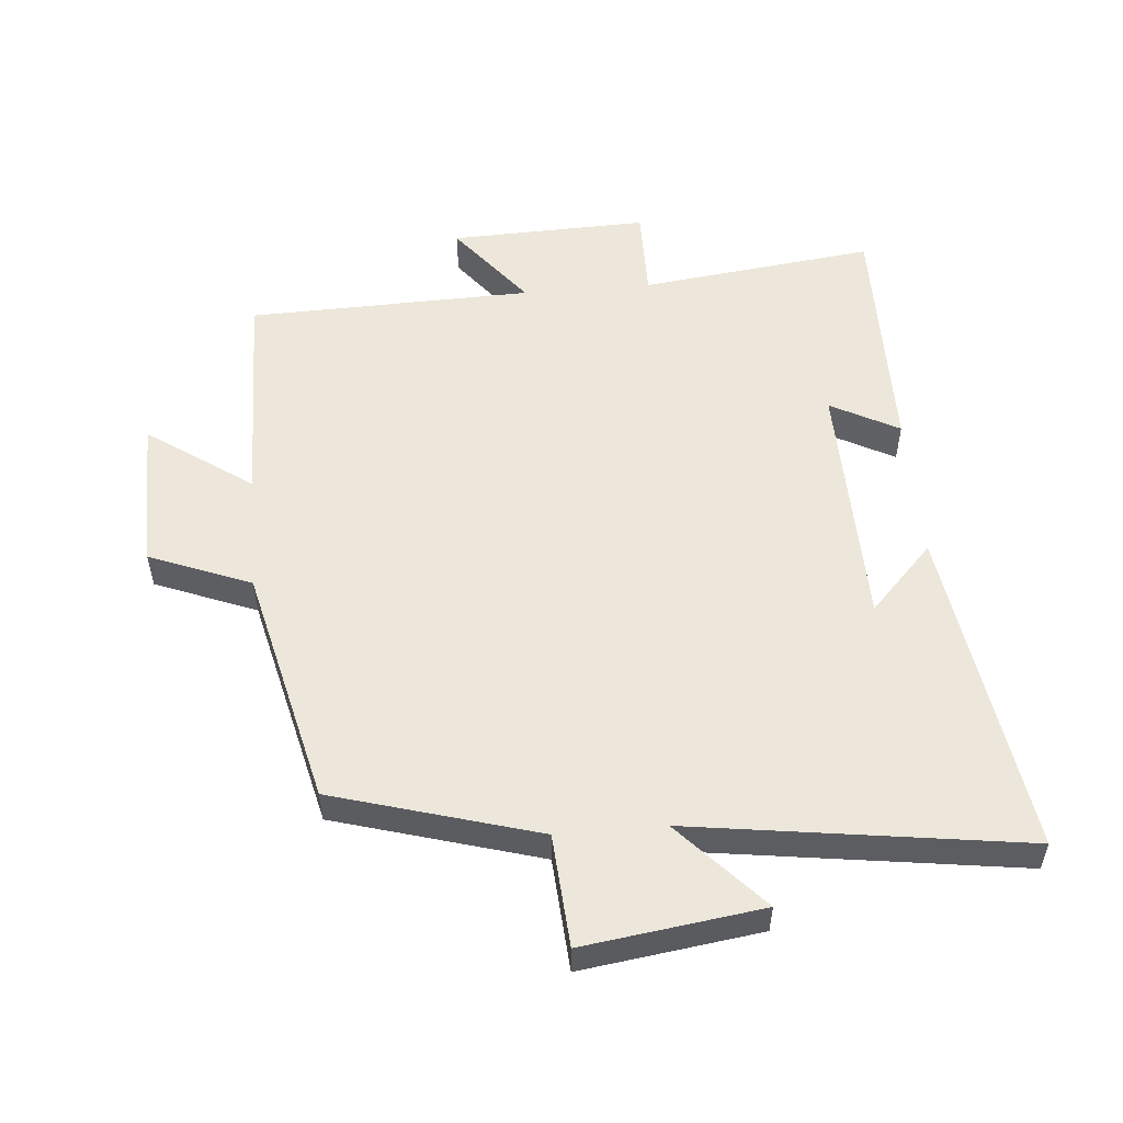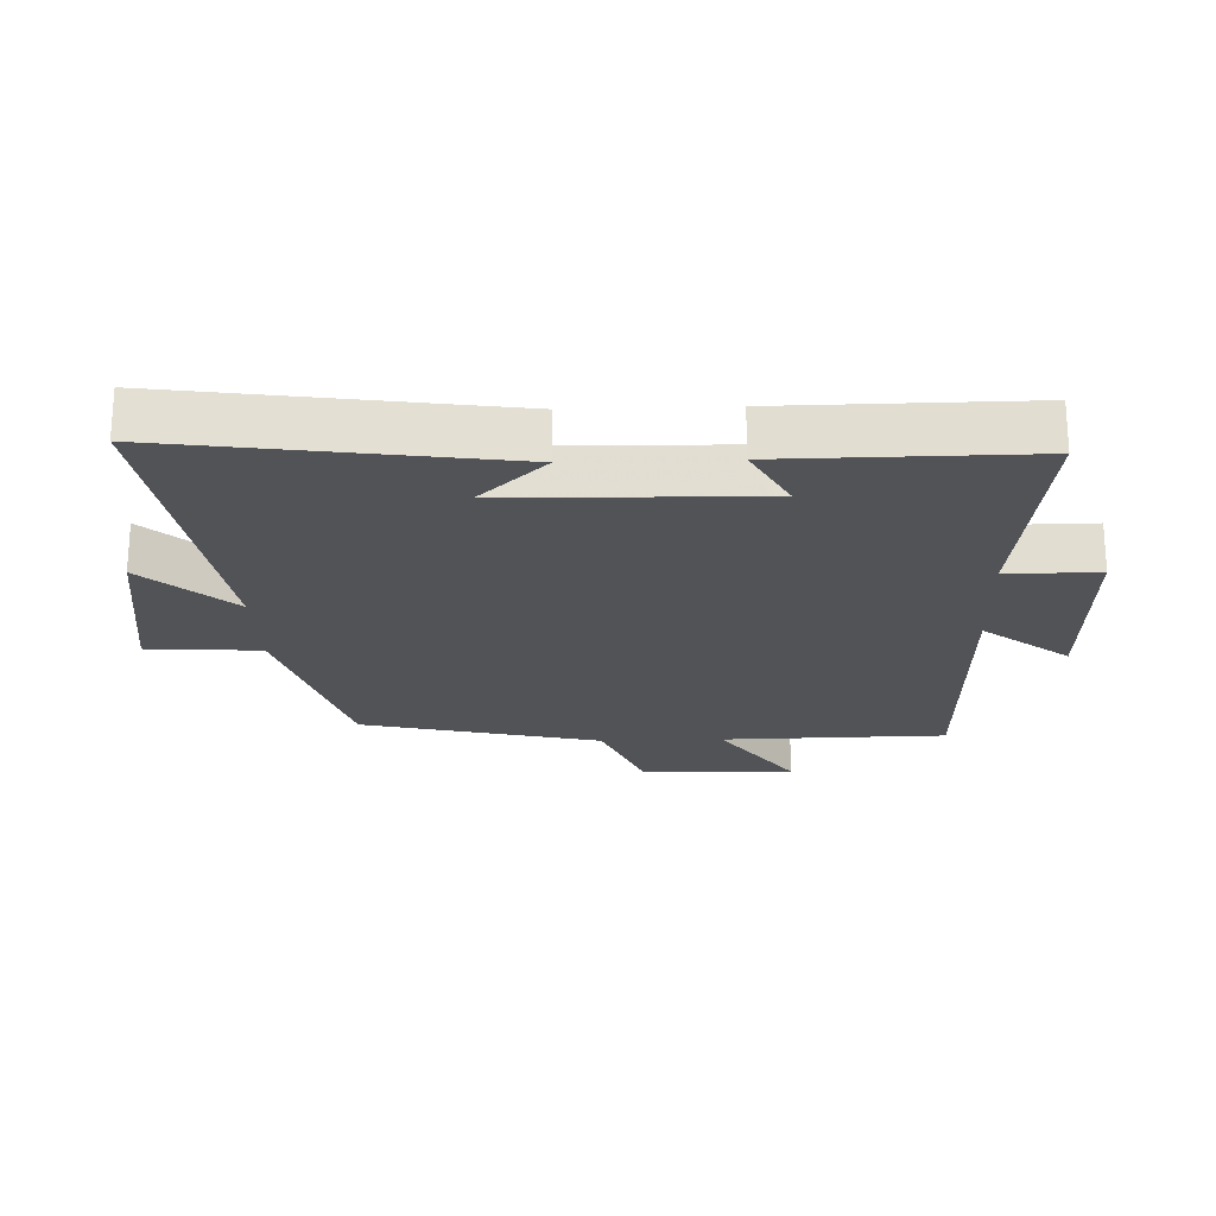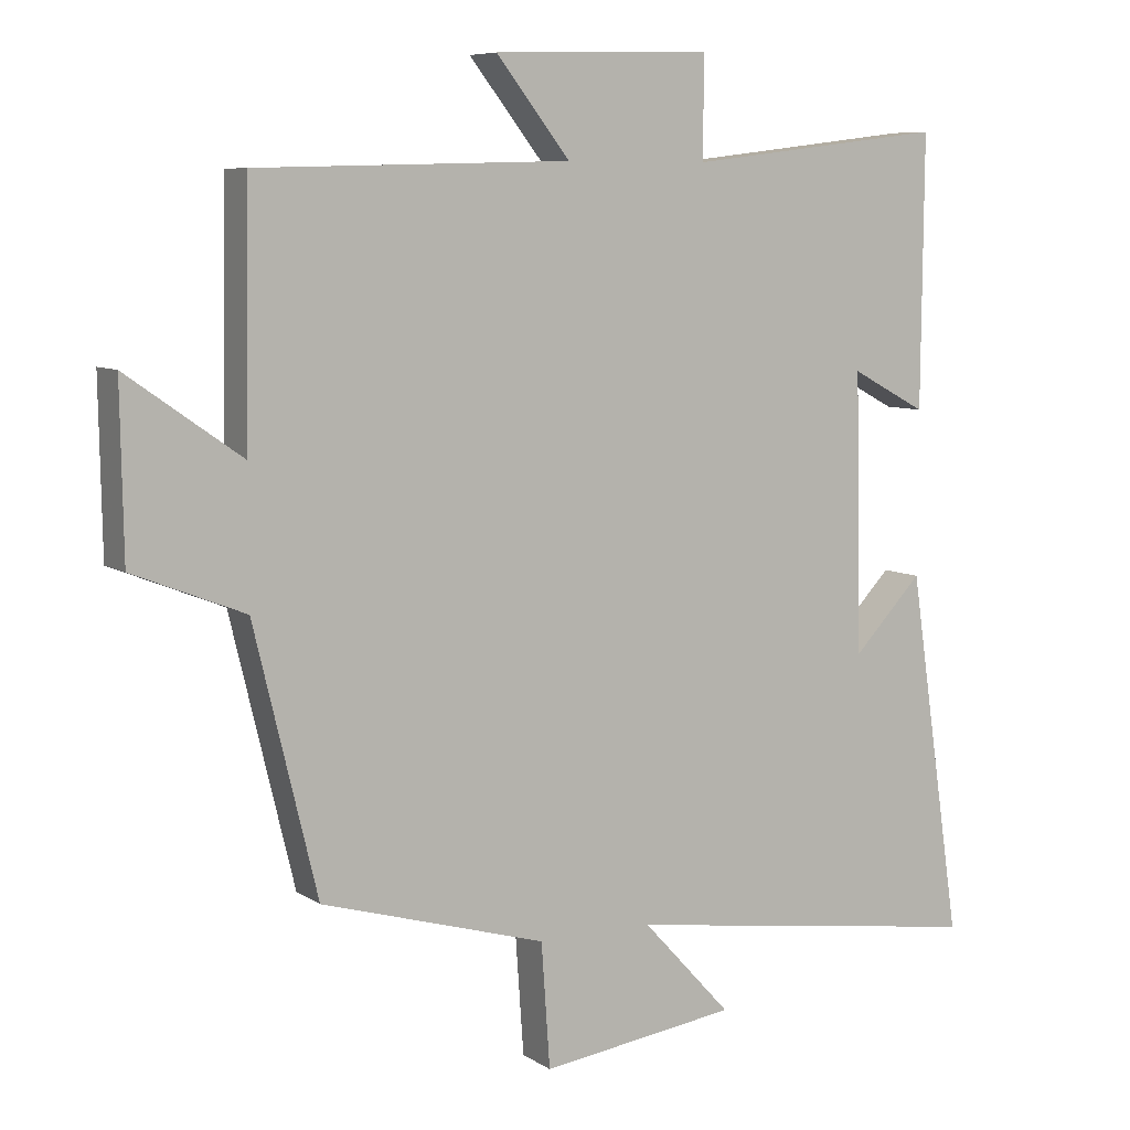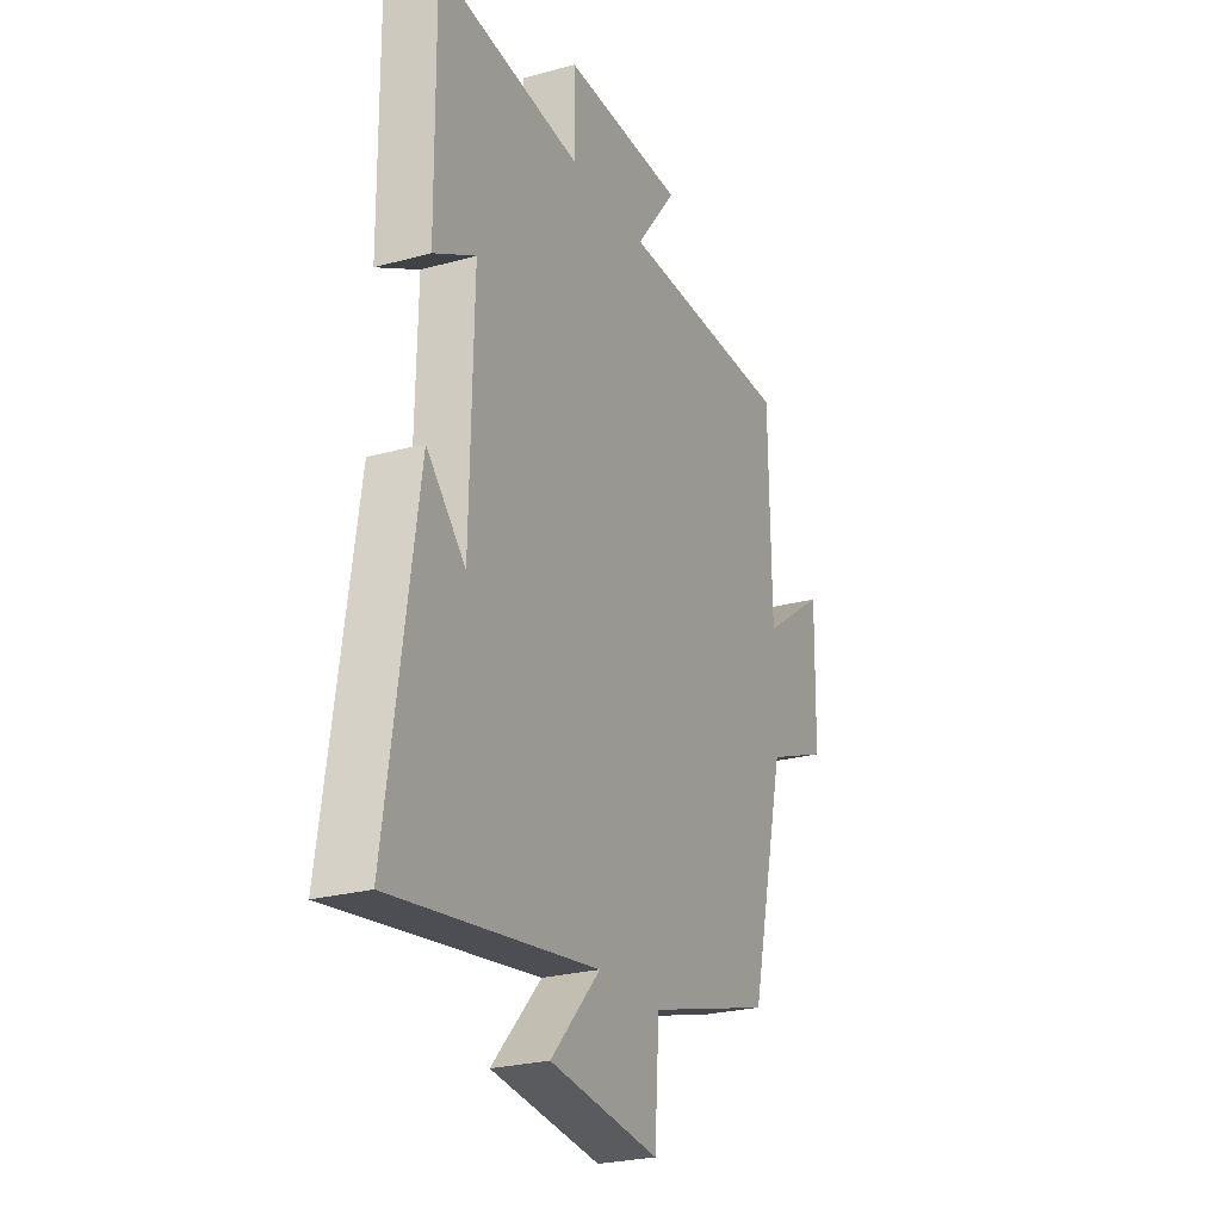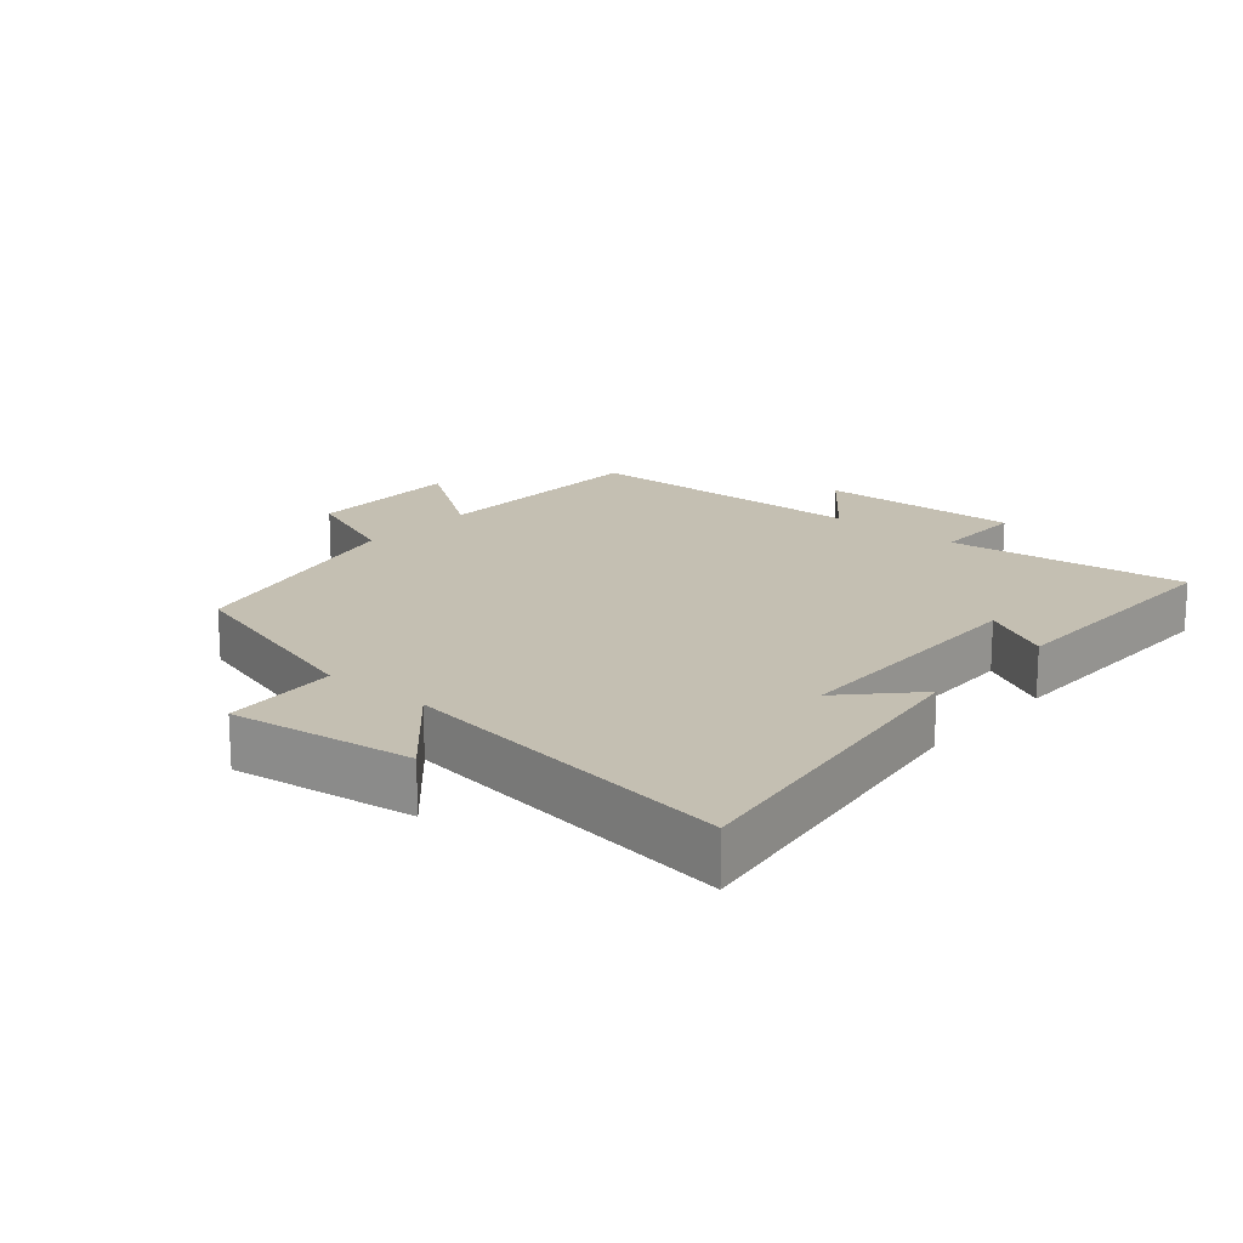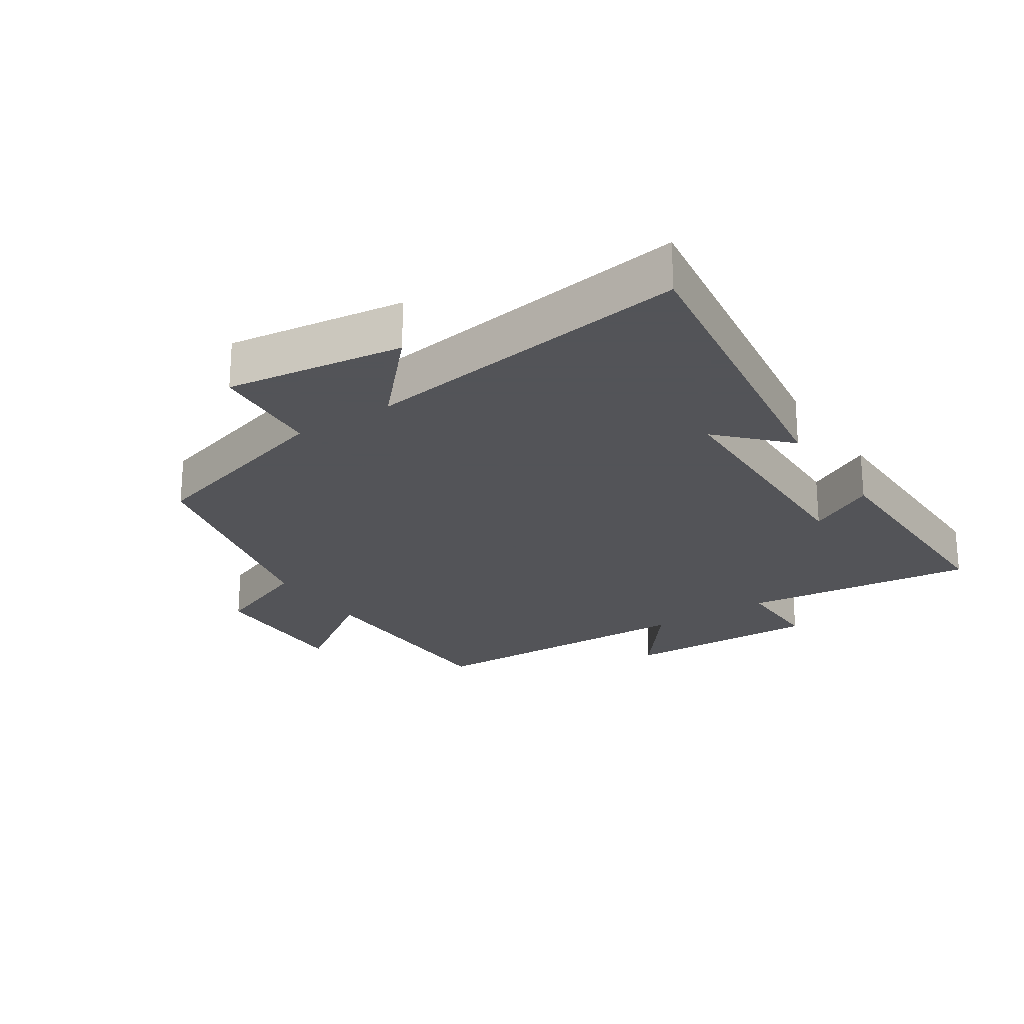
<metadata>
{"format":"obj","ext":"obj","renderer":"f3d","projection":"perspective","resolution":1024,"background":"white","views":[{"elev":53.8,"azim":175.1,"up":"+Y"},{"elev":-22.2,"azim":-88.0,"up":"+Y"},{"elev":7.5,"azim":149.8,"up":"+Z"},{"elev":-24.9,"azim":-65.8,"up":"+Z"},{"elev":17.6,"azim":-139.2,"up":"+Y"},{"elev":-23.4,"azim":-146.5,"up":"+Y"}]}
</metadata>
<code>
v 0.412 0.07 -0.409
v 0.098 0.07 -0.5
v 0.086 0.07 -0.673
v -0.188 0.07 -0.635
v -0.064 0.07 -0.5
v -0.575 0.07 -0.572
v -0.5 0.07 -0.063
v -0.403 0.07 -0.165
v -0.395 0.07 0.223
v -0.5 0.07 0.167
v -0.503 0.07 0.544
v -0.143 0.07 0.5
v -0.144 0.07 0.641
v 0.16 0.07 0.631
v 0.057 0.07 0.5
v 0.494 0.07 0.488
v 0.5 0.07 0.144
v 0.66 0.07 0.256
v 0.656 0.07 0.02
v 0.5 0.07 -0.042
v 0.412 0 -0.409
v 0.098 0 -0.5
v 0.086 0 -0.673
v -0.188 0 -0.635
v -0.064 0 -0.5
v -0.575 0 -0.572
v -0.5 0 -0.063
v -0.403 0 -0.165
v -0.395 0 0.223
v -0.5 0 0.167
v -0.503 0 0.544
v -0.143 0 0.5
v -0.144 0 0.641
v 0.16 0 0.631
v 0.057 0 0.5
v 0.494 0 0.488
v 0.5 0 0.144
v 0.66 0 0.256
v 0.656 0 0.02
v 0.5 0 -0.042
f 17 18 19 20
f 20 1 2
f 17 20 2
f 16 17 2
f 15 16 2
f 12 13 14 15
f 12 15 2 3
f 9 10 11 12
f 8 9 12
f 6 7 8
f 5 6 8
f 5 8 12
f 3 4 5
f 3 5 12
f 40 39 38 37
f 22 21 40
f 22 40 37
f 22 37 36
f 22 36 35
f 35 34 33 32
f 23 22 35 32
f 32 31 30 29
f 32 29 28
f 28 27 26
f 28 26 25
f 32 28 25
f 25 24 23
f 32 25 23
f 1 21 22 2
f 2 22 23 3
f 3 23 24 4
f 4 24 25 5
f 5 25 26 6
f 6 26 27 7
f 7 27 28 8
f 8 28 29 9
f 9 29 30 10
f 10 30 31 11
f 11 31 32 12
f 12 32 33 13
f 13 33 34 14
f 14 34 35 15
f 15 35 36 16
f 16 36 37 17
f 17 37 38 18
f 18 38 39 19
f 19 39 40 20
f 20 40 21 1

</code>
